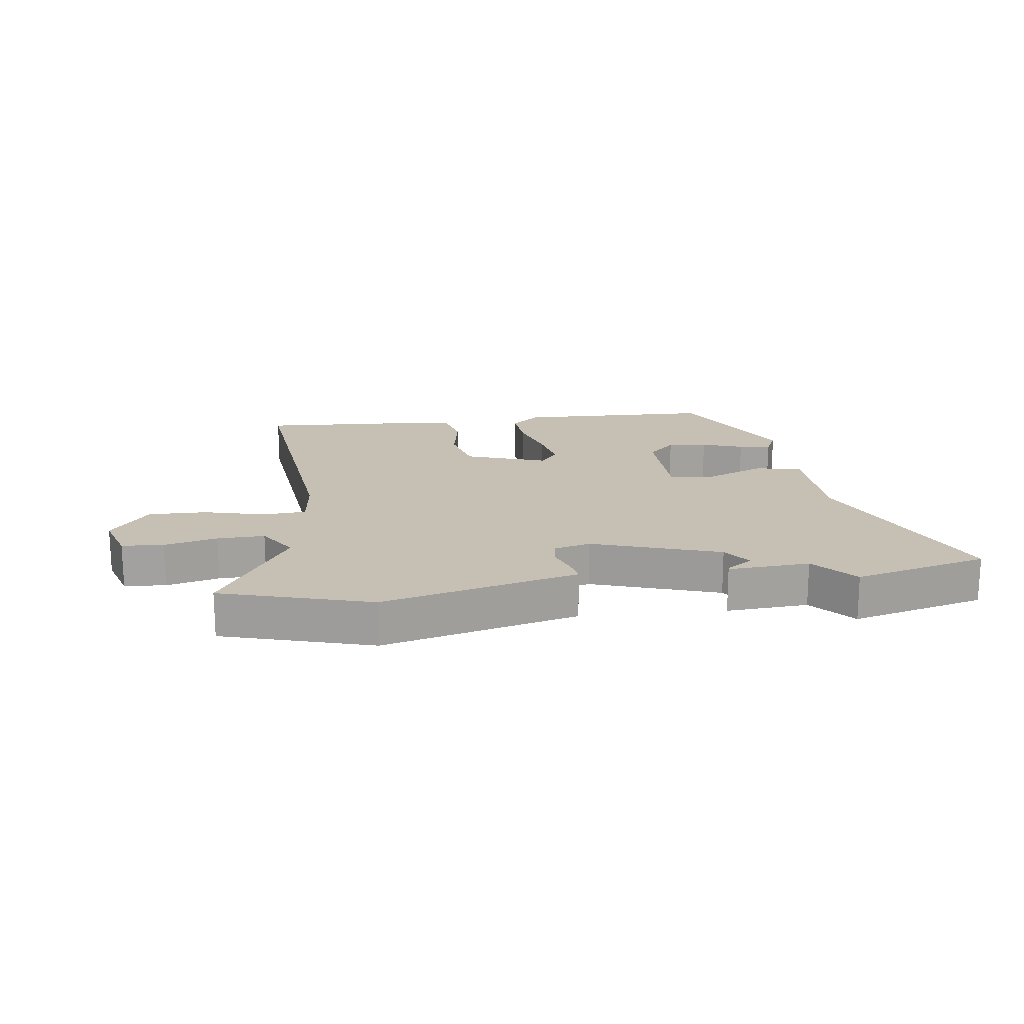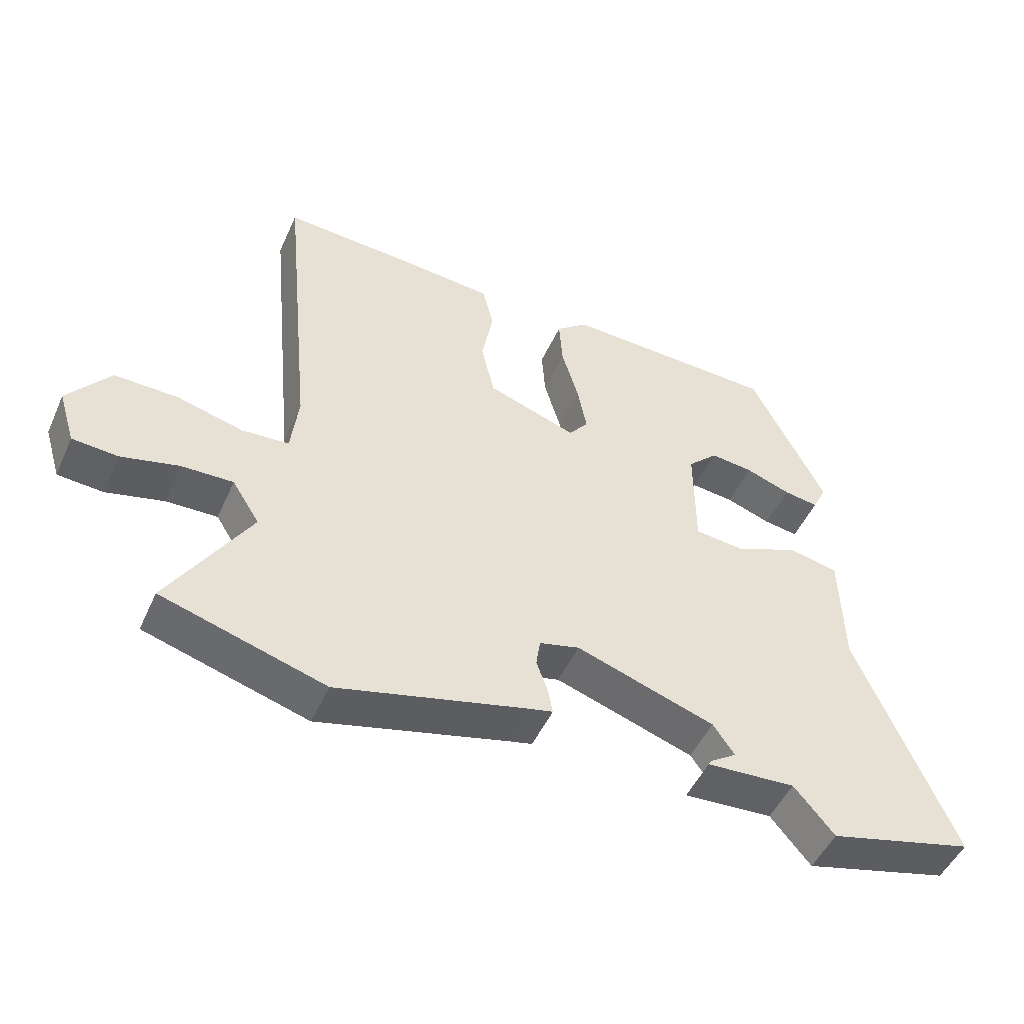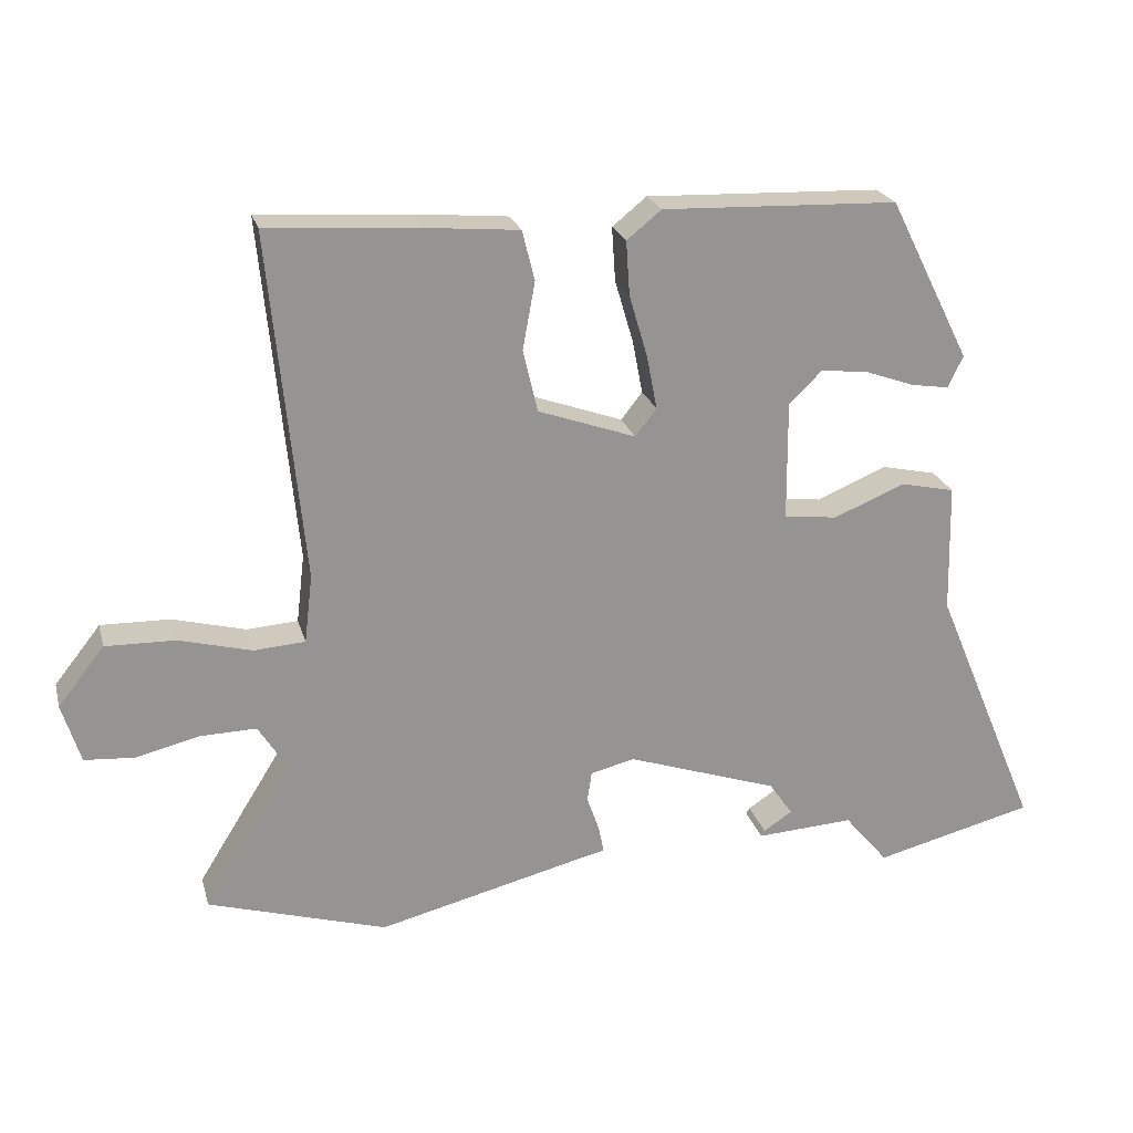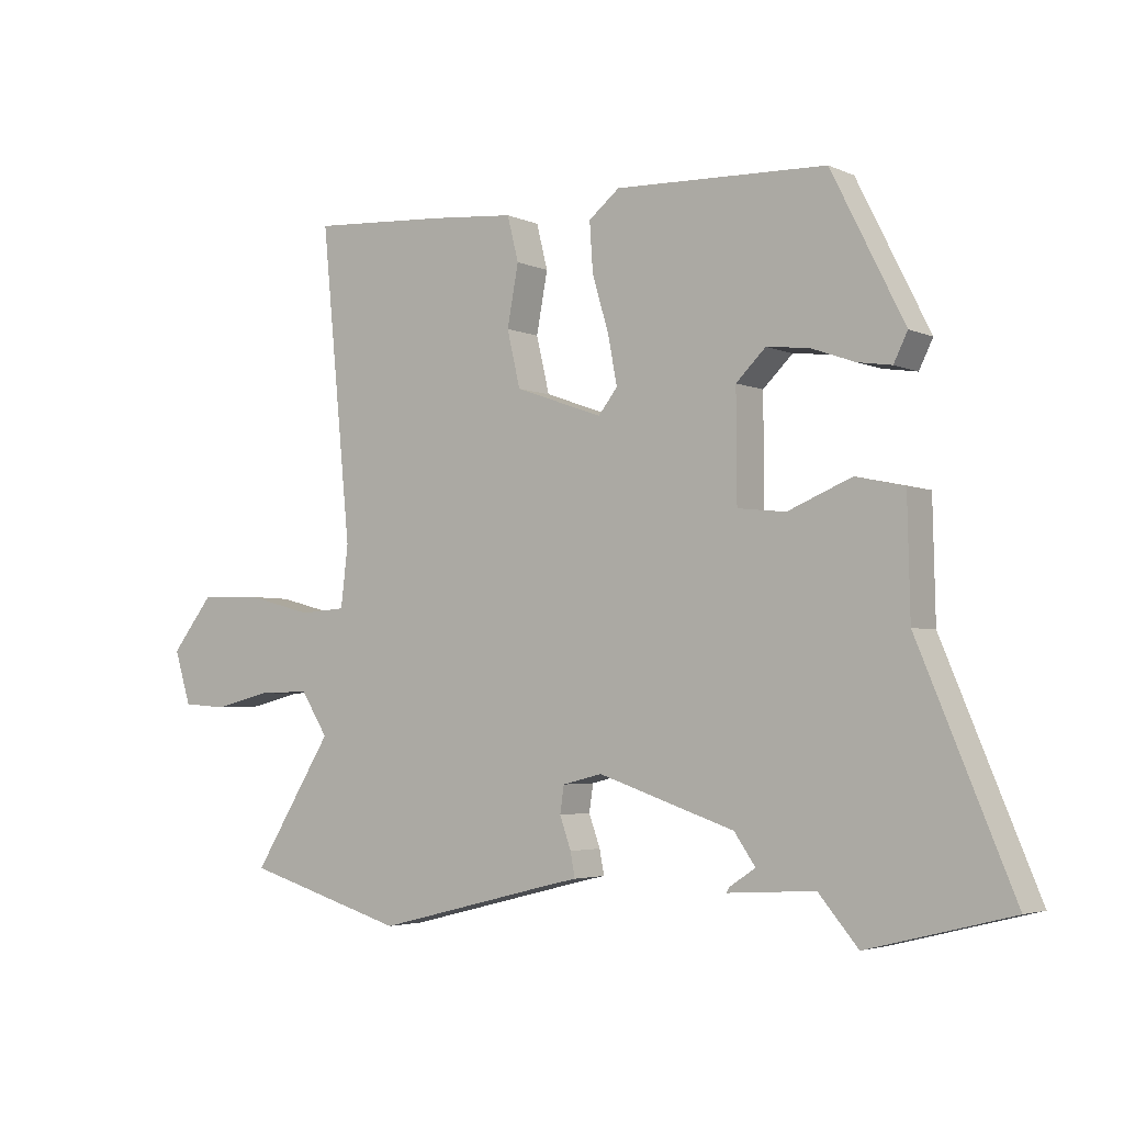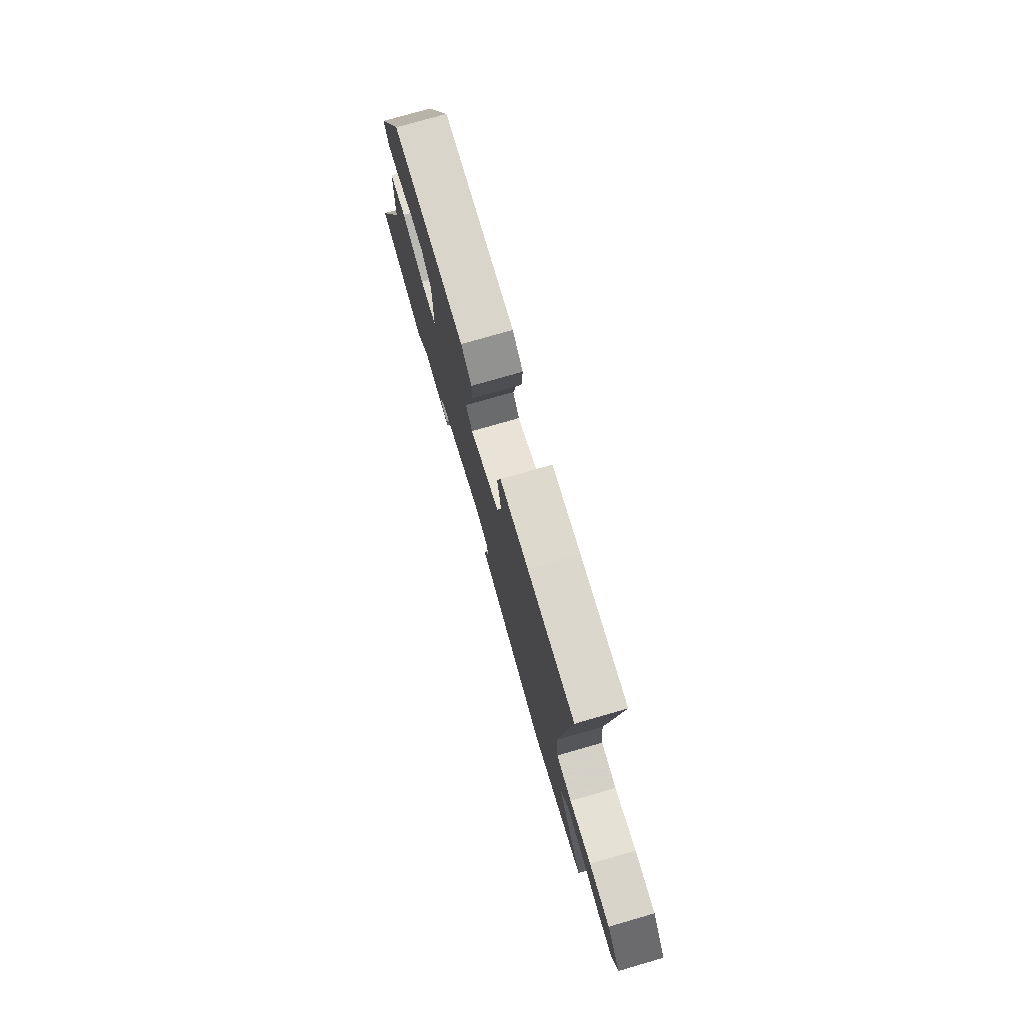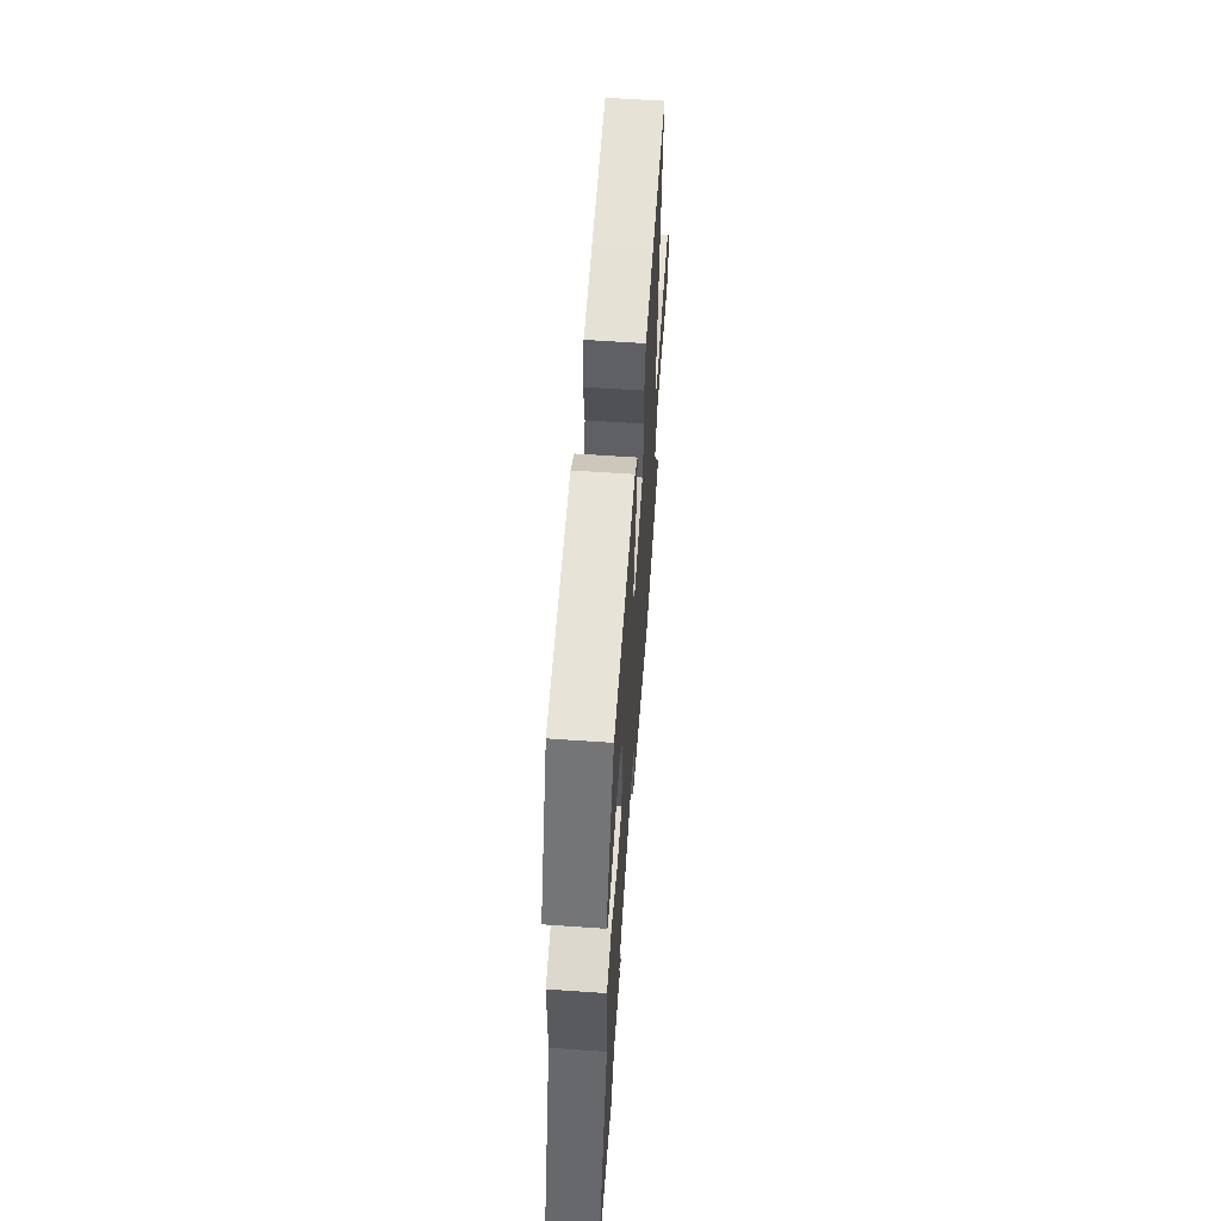
<metadata>
{"format":"obj","ext":"obj","renderer":"f3d","projection":"perspective","resolution":1024,"background":"white","views":[{"elev":18.1,"azim":172.1,"up":"+Y"},{"elev":-49.0,"azim":156.3,"up":"+Z"},{"elev":22.8,"azim":165.7,"up":"+Z"},{"elev":-3.6,"azim":-145.0,"up":"+Z"},{"elev":76.3,"azim":73.9,"up":"+Z"},{"elev":59.9,"azim":-85.9,"up":"+Z"}]}
</metadata>
<code>
v 0.617 0.07 -0.465
v 0.373 0.07 -0.538
v 0.089 0.07 -0.467
v 0.054 0.07 -0.459
v 0.061 0.07 -0.422
v 0.078 0.07 -0.374
v 0.072 0.07 -0.333
v 0.012 0.07 -0.318
v -0.195 0.07 -0.388
v -0.227 0.07 -0.434
v -0.188 0.07 -0.46
v -0.183 0.07 -0.468
v -0.316 0.07 -0.46
v -0.376 0.07 -0.531
v -0.594 0.07 -0.476
v -0.45 0.07 -0.132
v -0.446 0.07 0.044
v -0.372 0.07 0.06
v -0.275 0.07 0.02
v -0.202 0.07 0.028
v -0.201 0.07 0.191
v -0.246 0.07 0.235
v -0.31 0.07 0.228
v -0.377 0.07 0.204
v -0.429 0.07 0.196
v -0.45 0.07 0.239
v -0.339 0.07 0.46
v -0.018 0.07 0.471
v 0.029 0.07 0.433
v 0.024 0.07 0.359
v -0.001 0.07 0.274
v -0.015 0.07 0.201
v 0.014 0.07 0.164
v 0.147 0.07 0.211
v 0.167 0.07 0.296
v 0.15 0.07 0.388
v 0.167 0.07 0.456
v 0.293 0.07 0.467
v 0.501 0.07 0.48
v 0.455 0.07 0.008
v 0.466 0.07 -0.085
v 0.536 0.07 -0.09
v 0.635 0.07 -0.064
v 0.73 0.07 -0.062
v 0.793 0.07 -0.142
v 0.768 0.07 -0.223
v 0.7 0.07 -0.228
v 0.614 0.07 -0.207
v 0.537 0.07 -0.205
v 0.496 0.07 -0.27
v 0.617 0 -0.465
v 0.373 0 -0.538
v 0.089 0 -0.467
v 0.054 0 -0.459
v 0.061 0 -0.422
v 0.078 0 -0.374
v 0.072 0 -0.333
v 0.012 0 -0.318
v -0.195 0 -0.388
v -0.227 0 -0.434
v -0.188 0 -0.46
v -0.183 0 -0.468
v -0.316 0 -0.46
v -0.376 0 -0.531
v -0.594 0 -0.476
v -0.45 0 -0.132
v -0.446 0 0.044
v -0.372 0 0.06
v -0.275 0 0.02
v -0.202 0 0.028
v -0.201 0 0.191
v -0.246 0 0.235
v -0.31 0 0.228
v -0.377 0 0.204
v -0.429 0 0.196
v -0.45 0 0.239
v -0.339 0 0.46
v -0.018 0 0.471
v 0.029 0 0.433
v 0.024 0 0.359
v -0.001 0 0.274
v -0.015 0 0.201
v 0.014 0 0.164
v 0.147 0 0.211
v 0.167 0 0.296
v 0.15 0 0.388
v 0.167 0 0.456
v 0.293 0 0.467
v 0.501 0 0.48
v 0.455 0 0.008
v 0.466 0 -0.085
v 0.536 0 -0.09
v 0.635 0 -0.064
v 0.73 0 -0.062
v 0.793 0 -0.142
v 0.768 0 -0.223
v 0.7 0 -0.228
v 0.614 0 -0.207
v 0.537 0 -0.205
v 0.496 0 -0.27
f 45 46 47 48
f 45 48 49
f 42 43 44 45
f 41 42 45 49
f 37 38 39 40
f 35 36 37 40
f 34 35 40 41
f 33 34 41 49
f 28 29 30 31
f 28 31 32
f 27 28 32
f 23 24 25 26
f 22 23 26 27
f 21 22 27 32
f 16 17 18 19
f 16 19 20
f 13 14 15 16
f 13 16 20
f 10 11 12 13
f 9 10 13 20
f 8 9 20 21
f 3 4 5 6
f 1 2 3 6
f 50 1 6 7
f 33 49 50 7
f 21 32 33
f 7 8 21 33
f 98 97 96 95
f 99 98 95
f 95 94 93 92
f 99 95 92 91
f 90 89 88 87
f 90 87 86 85
f 91 90 85 84
f 99 91 84 83
f 81 80 79 78
f 82 81 78
f 82 78 77
f 76 75 74 73
f 77 76 73 72
f 82 77 72 71
f 69 68 67 66
f 70 69 66
f 66 65 64 63
f 70 66 63
f 63 62 61 60
f 70 63 60 59
f 71 70 59 58
f 56 55 54 53
f 56 53 52 51
f 57 56 51 100
f 57 100 99 83
f 83 82 71
f 83 71 58 57
f 1 51 52 2
f 2 52 53 3
f 3 53 54 4
f 4 54 55 5
f 5 55 56 6
f 6 56 57 7
f 7 57 58 8
f 8 58 59 9
f 9 59 60 10
f 10 60 61 11
f 11 61 62 12
f 12 62 63 13
f 13 63 64 14
f 14 64 65 15
f 15 65 66 16
f 16 66 67 17
f 17 67 68 18
f 18 68 69 19
f 19 69 70 20
f 20 70 71 21
f 21 71 72 22
f 22 72 73 23
f 23 73 74 24
f 24 74 75 25
f 25 75 76 26
f 26 76 77 27
f 27 77 78 28
f 28 78 79 29
f 29 79 80 30
f 30 80 81 31
f 31 81 82 32
f 32 82 83 33
f 33 83 84 34
f 34 84 85 35
f 35 85 86 36
f 36 86 87 37
f 37 87 88 38
f 38 88 89 39
f 39 89 90 40
f 40 90 91 41
f 41 91 92 42
f 42 92 93 43
f 43 93 94 44
f 44 94 95 45
f 45 95 96 46
f 46 96 97 47
f 47 97 98 48
f 48 98 99 49
f 49 99 100 50
f 50 100 51 1

</code>
